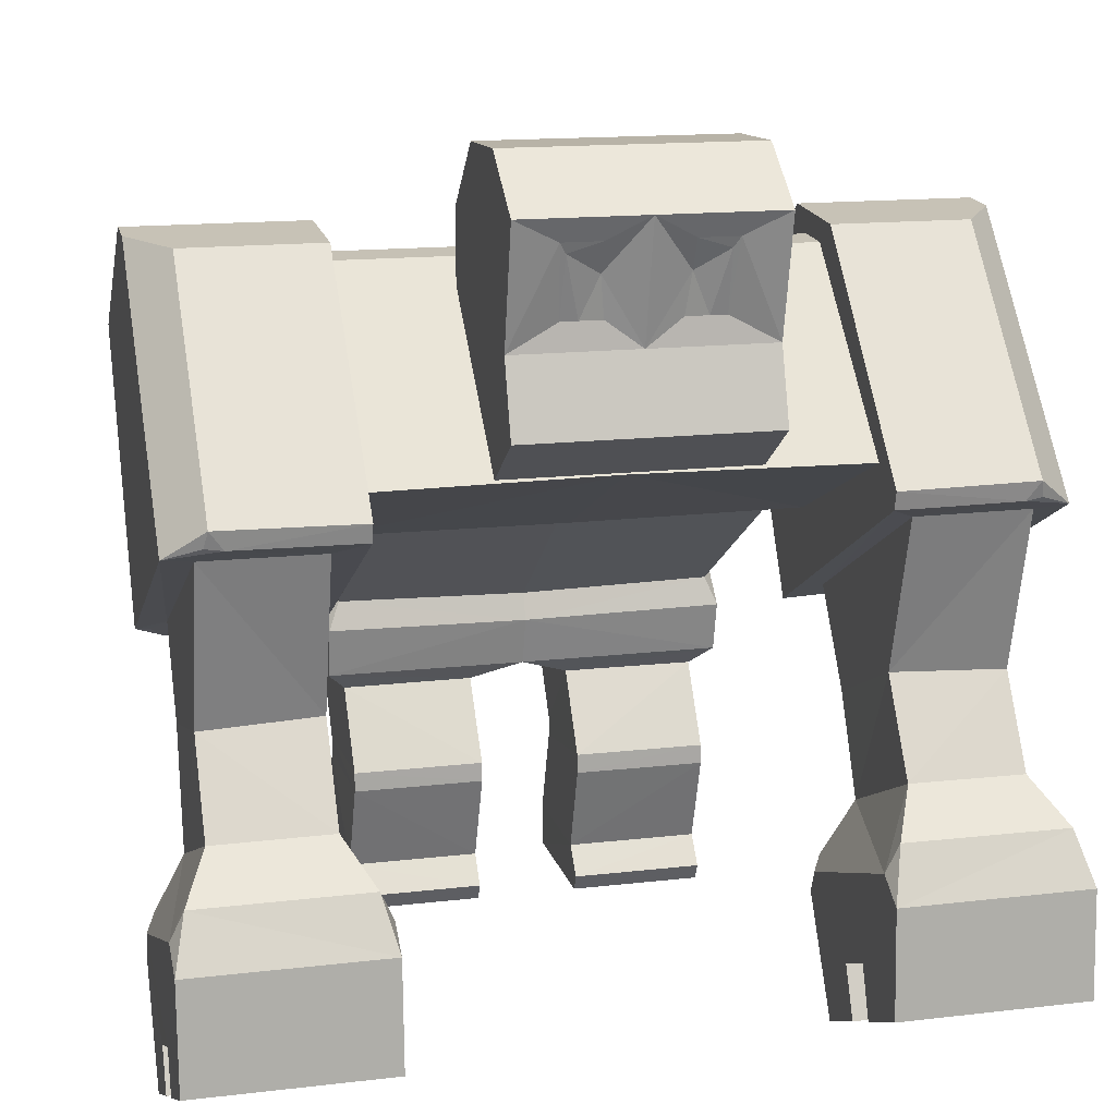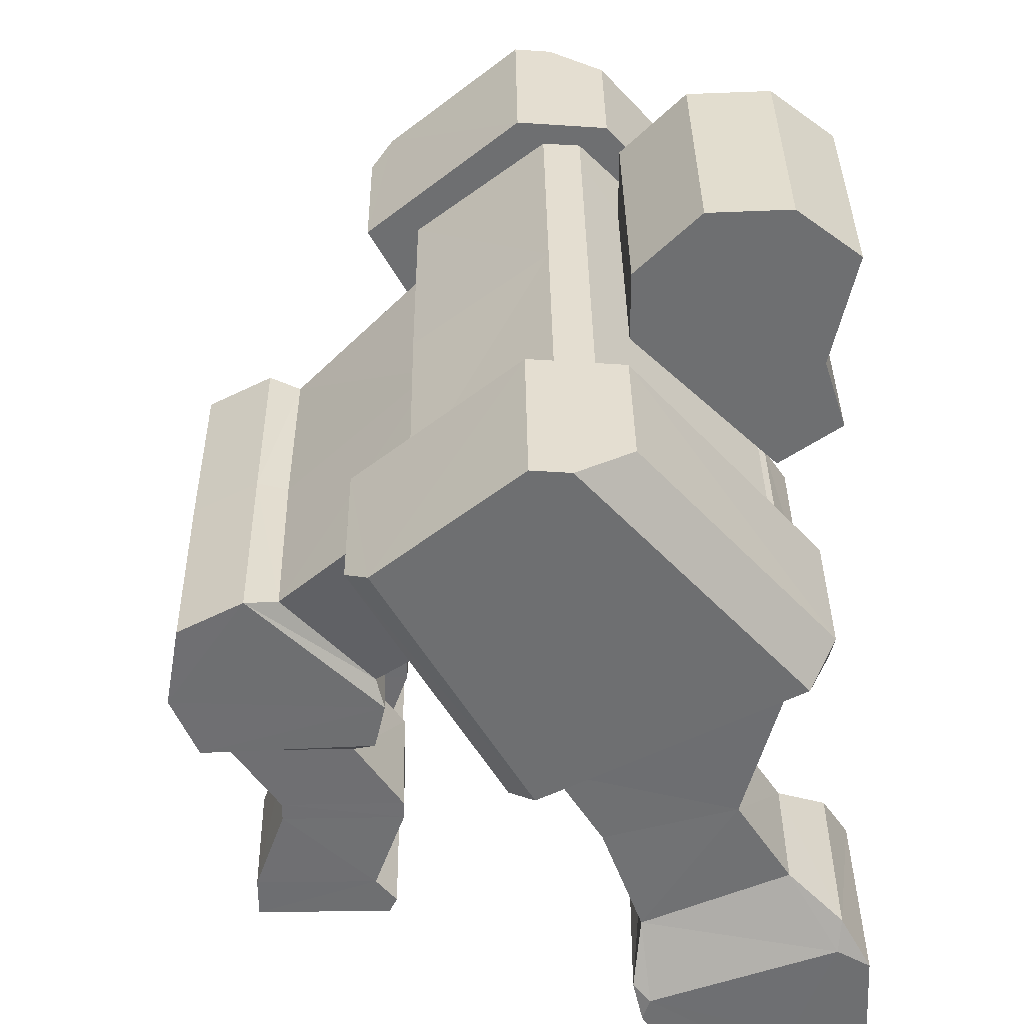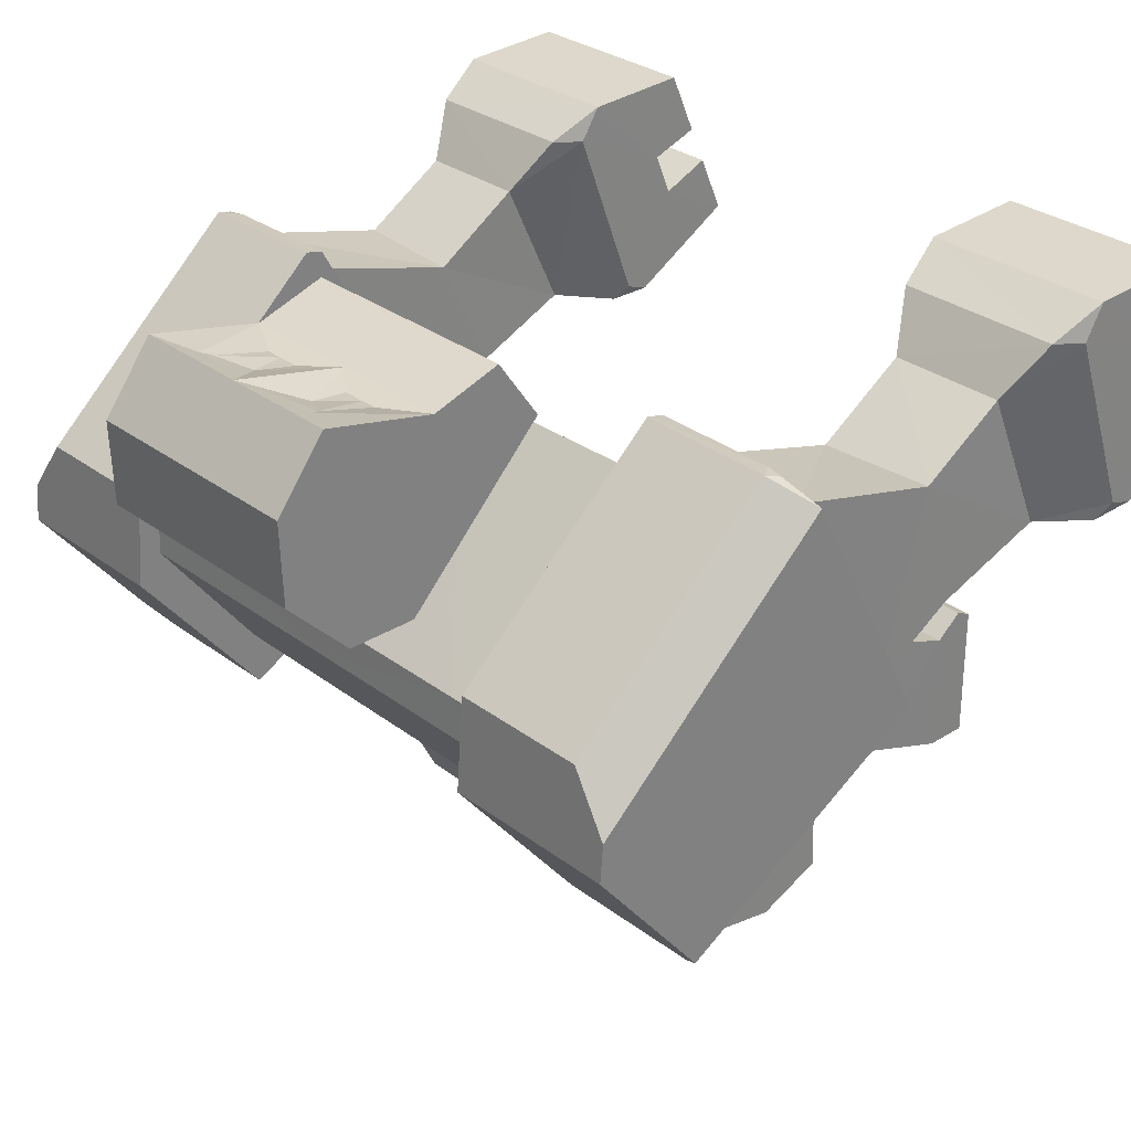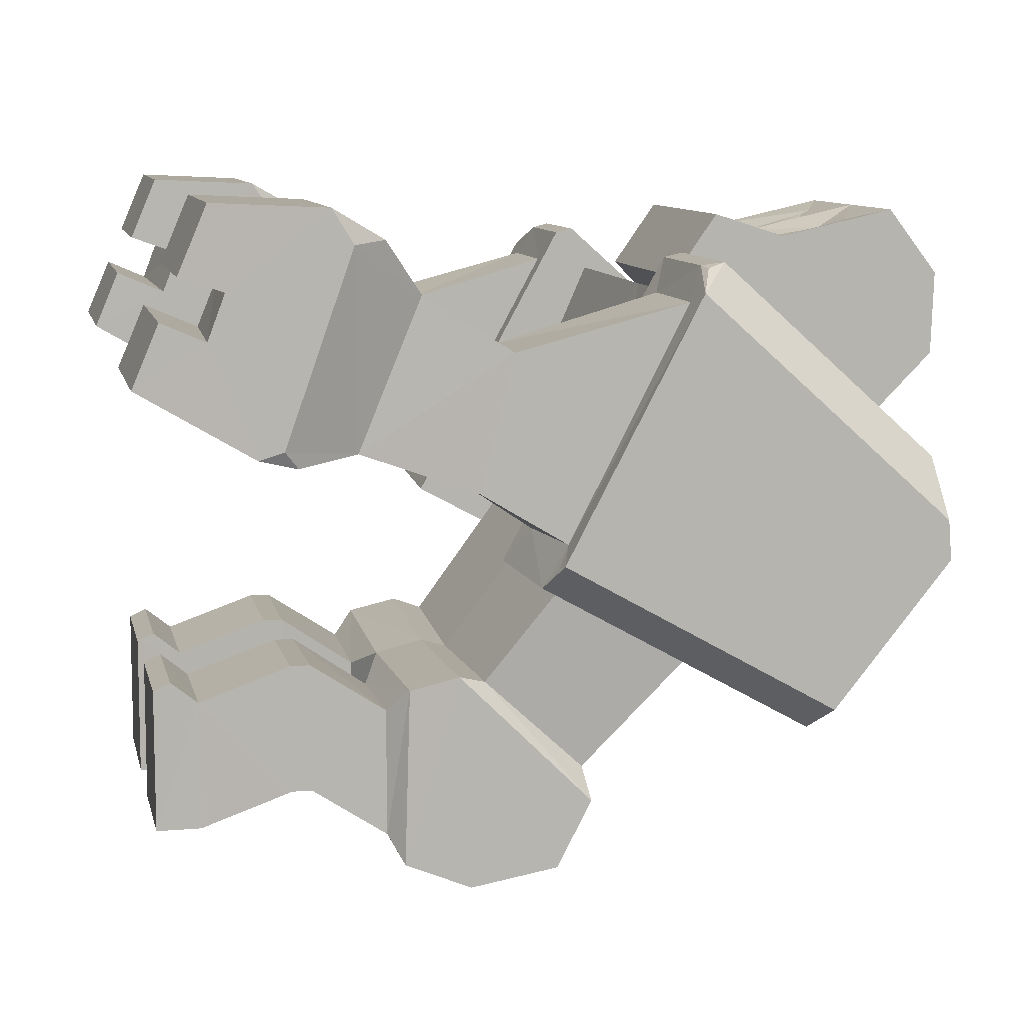
<metadata>
{"format":"obj","ext":"obj","renderer":"f3d","projection":"perspective","resolution":1024,"background":"white","views":[{"elev":14.9,"azim":-14.2,"up":"+Y"},{"elev":35.6,"azim":-90.7,"up":"+Y"},{"elev":30.0,"azim":-132.4,"up":"+Z"},{"elev":9.4,"azim":78.0,"up":"+Z"}]}
</metadata>
<code>
o Cube
v 0.6034 4.503 0.6754
v 1.488 3.934 -0.7047
v 0.6034 4.119 1.056
v 1.488 3.07 -0.05398
v 1.617 3.022 0.127
v 1.617 4.144 -0.8582
v 1.332 2.22 -1.142
v 1.337 2.915 -1.785
v 1.618 3.639 1.528
v 0.6034 4.601 0.7226
v 0.6034 4.217 1.103
v 0.3679 3.865 1.868
v 0.5448 5.156 2.019
v 0.8441 4.697 0.5905
v 0.8441 5.187 0.5885
v 1.41 2.026 -1.083
v 1.418 2.968 -2.017
v 1.273 1.53 -1.325
v 1.284 1.531 -2.213
v 1.426 2.103 -2.596
v 1.423 2.721 -2.489
v 0.3546 1.525 -1.349
v 0.3625 1.529 -2.222
v 1.426 1.635 -2.403
v 1.411 1.677 -1.162
v 0.3499 1.001 -0.9913
v 0.3608 1.002 -1.879
v 1.281 1.005 -1.868
v 1.271 1.004 -0.9802
v 0.3508 0.865 -0.9911
v 0.3612 0.8658 -1.879
v 1.282 0.8686 -1.868
v 1.272 0.8676 -0.9806
v 0.3569 0.2329 -1.211
v 0.3651 0.2334 -2.1
v 1.286 0.2358 -2.091
v 1.281 0.2342 -1.206
v 1.618 4.127 -1.237
v 0.3645 -0.0728 -2.099
v 1.285 -0.07112 -2.092
v 0.3593 -0.07294 -1.113
v 0.3583 0.04406 -1.057
v 1.281 0.04478 -1.055
v 1.281 -0.07239 -1.111
v 1.826 3.297 1.589
v 1.815 2.442 0.01936
v 2.636 3.3 1.588
v 2.647 2.505 0.04666
v 1.618 2.289 -0.2321
v 1.826 2.19 1.267
v 1.815 1.811 0.4462
v 2.636 2.158 1.287
v 2.647 1.927 0.3944
v 1.826 1.569 1.667
v 1.827 1.135 0.7343
v 2.636 1.563 1.662
v 2.659 1.15 0.675
v 1.559 0.2144 2.254
v 1.54 -0.2625 1.134
v 2.904 0.2144 2.254
v 2.922 -0.2625 1.134
v 0.3679 4.21 1.992
v 0.8441 3.999 2.06
v 0.8441 3.692 1.623
v 0.3679 3.999 2.06
v 0.5115 4.674 1.88
v 0.8441 5.305 2.081
v 0.8441 4.496 1.901
v 0.2772 5.156 2.019
v 0.2439 4.674 1.88
v 0.2772 4.952 1.928
v 0.3984 4.674 1.88
v 0.5012 5.086 1.991
v 0.8441 5.635 1.041
v 0.8441 5.655 1.624
v 2.912 0.02557 1.813
v 2.915 -0.08862 1.542
v 1.551 0.02627 1.812
v 1.547 -0.08873 1.542
v 1.546 0.2589 1.393
v 1.55 0.3789 1.688
v 2.911 0.3129 1.715
v 2.914 0.1999 1.417
v 0.3894 3.692 1.623
v 0.2877 3.77 1.733
v 1.617 4.983 0.5378
v 1.617 5.032 -0.1142
v 1.617 4.968 0.215
v 2.845 5.032 -0.1136
v 1.617 4.859 0.07476
v 1.342 4.841 0.3404
v 1.617 4.842 0.3399
v 1.617 4.968 0.215
v 1.559 0.9645 2.218
v 1.648 1.314 2.022
v 1.556 1.11 1.999
v 2.814 1.308 2.016
v 2.904 0.9645 2.218
v 2.906 1.104 1.991
v 1.612 0.7396 0.6529
v 1.54 0.4934 0.6934
v 1.542 0.6546 0.7515
v 2.922 0.4955 0.6865
v 2.857 0.751 0.6203
v 2.92 0.6587 0.7361
v 2.845 3.337 1.658
v 2.579 4.982 0.5395
v 2.845 5.012 0.1515
v 2.845 4.252 -1.081
v 2.647 4.127 -1.237
v 2.647 2.332 -0.2299
v 2.845 2.438 -0.05869
v 2.744 2.425 -0.0859
v 1.618 3.403 1.812
v 1.618 3.528 1.841
v 2.579 3.54 1.836
v 2.483 3.41 1.81
v 2.604 3.427 1.799
v -0.6034 4.503 0.6754
v -1.488 3.934 -0.7047
v -0.6034 4.119 1.056
v -1.488 3.07 -0.05398
v -0 3.938 -0.7123
v 0 4.119 1.056
v 0 3.056 -0.04848
v 0 4.503 0.6754
v 0 3.015 0.1333
v -1.617 3.022 0.127
v -1.617 4.144 -0.8582
v -0 4.146 -0.8639
v 0 2.91 -1.797
v 0 2.185 -1.171
v -1.332 2.22 -1.142
v -1.337 2.915 -1.785
v -1.618 3.639 1.528
v 0 3.654 1.516
v 0 4.601 0.7226
v 0 4.217 1.103
v -0.6034 4.601 0.7226
v -0.6034 4.217 1.103
v -0 3.865 1.868
v -0.3679 3.865 1.868
v -0 5.305 2.081
v -0.5448 5.156 2.019
v -0 5.187 0.5885
v -0 4.697 0.5905
v -0.8441 4.697 0.5905
v -0.8441 5.187 0.5885
v 0 2.967 -2.022
v 0 1.999 -1.117
v -1.41 2.026 -1.083
v -1.418 2.968 -2.017
v 0 1.633 -2.411
v 0 1.663 -1.199
v -1.273 1.53 -1.325
v -1.284 1.531 -2.213
v 0 2.72 -2.495
v 0 2.1 -2.603
v -1.426 2.103 -2.596
v -1.423 2.721 -2.489
v -0.3546 1.525 -1.349
v -0.3625 1.529 -2.222
v -1.426 1.635 -2.403
v -1.411 1.677 -1.162
v -0.3499 1.001 -0.9913
v -0.3608 1.002 -1.879
v -1.281 1.005 -1.868
v -1.271 1.004 -0.9802
v -0.3508 0.865 -0.9911
v -0.3612 0.8658 -1.879
v -1.282 0.8686 -1.868
v -1.272 0.8676 -0.9806
v -0.3569 0.2329 -1.211
v -0.3651 0.2334 -2.1
v -1.286 0.2358 -2.091
v -1.281 0.2342 -1.206
v -1.618 4.127 -1.237
v -0.3645 -0.0728 -2.099
v -1.285 -0.07112 -2.092
v -0.3593 -0.07294 -1.113
v -0.3583 0.04406 -1.057
v -1.281 0.04478 -1.055
v -1.281 -0.07239 -1.111
v -1.826 3.297 1.589
v -1.815 2.442 0.01936
v -2.636 3.3 1.588
v -2.647 2.505 0.04666
v -1.618 2.289 -0.2321
v -1.826 2.19 1.267
v -1.815 1.811 0.4462
v -2.636 2.158 1.287
v -2.647 1.927 0.3944
v -1.826 1.569 1.667
v -1.827 1.135 0.7343
v -2.636 1.563 1.662
v -2.659 1.15 0.675
v -1.559 0.2144 2.254
v -1.54 -0.2625 1.134
v -2.904 0.2144 2.254
v -2.922 -0.2625 1.134
v -0 3.999 2.06
v -0 4.496 1.901
v -0.3679 4.21 1.992
v -0.8441 3.999 2.06
v -0.8441 3.692 1.623
v -0 3.692 1.623
v -0.3679 3.999 2.06
v -0.5115 4.674 1.88
v -0 4.21 1.992
v -0.8441 5.305 2.081
v -0.8441 4.496 1.901
v -0.2772 5.156 2.019
v -0.2439 4.674 1.88
v -0.2772 4.952 1.928
v -0.3984 4.674 1.88
v -0.5012 5.086 1.991
v -0 5.655 1.624
v -0 5.635 1.041
v -0.8441 5.635 1.041
v -0.8441 5.655 1.624
v -2.912 0.02557 1.813
v -2.915 -0.08862 1.542
v -1.551 0.02627 1.812
v -1.547 -0.08873 1.542
v -1.546 0.2589 1.393
v -1.55 0.3789 1.688
v -2.911 0.3129 1.715
v -2.914 0.1999 1.417
v -0.3894 3.692 1.623
v -0 3.781 1.749
v -0.2877 3.77 1.733
v -1.617 4.983 0.5378
v -1.617 5.032 -0.1142
v -1.617 4.968 0.215
v -2.845 5.032 -0.1136
v -1.617 4.859 0.07476
v -1.342 4.841 0.3404
v -1.617 4.842 0.3399
v -1.617 4.968 0.215
v -0 4.841 0.3404
v -0 4.859 0.07543
v -1.559 0.9645 2.218
v -1.648 1.314 2.022
v -1.556 1.11 1.999
v -2.814 1.308 2.016
v -2.904 0.9645 2.218
v -2.906 1.104 1.991
v -1.612 0.7396 0.6529
v -1.54 0.4934 0.6934
v -1.542 0.6546 0.7515
v -2.922 0.4955 0.6865
v -2.857 0.751 0.6203
v -2.92 0.6587 0.7361
v -2.845 3.337 1.658
v -2.579 4.982 0.5395
v -2.845 5.012 0.1515
v -2.845 4.252 -1.081
v -2.647 4.127 -1.237
v -2.647 2.332 -0.2299
v -2.845 2.438 -0.05869
v -2.744 2.425 -0.0859
v -1.618 3.403 1.812
v -1.618 3.528 1.841
v -2.579 3.54 1.836
v -2.483 3.41 1.81
v -2.604 3.427 1.799
f 123 8 131
f 6 49 5
f 86 116 107
f 124 11 138
f 5 136 127
f 4 127 125
f 2 5 4
f 2 130 6
f 7 17 8
f 125 7 4
f 4 8 2
f 92 88 90
f 9 92 91
f 3 136 9
f 137 11 10
f 1 11 3
f 126 10 1
f 14 74 68
f 12 201 141
f 145 74 15
f 145 14 146
f 84 206 146
f 8 149 131
f 7 150 16
f 150 25 16
f 158 24 153
f 22 27 26
f 24 20 16
f 158 21 20
f 17 157 149
f 23 154 153
f 23 24 19
f 19 25 18
f 22 25 154
f 28 33 32
f 18 28 19
f 18 26 29
f 19 27 23
f 33 34 37
f 26 31 30
f 29 30 33
f 28 31 27
f 37 44 40
f 31 36 35
f 32 37 36
f 31 34 30
f 37 42 43
f 35 40 39
f 86 88 92
f 40 41 39
f 43 41 44
f 41 34 39
f 47 106 117
f 46 49 111
f 1 240 126
f 87 89 109
f 241 6 130
f 47 50 52
f 5 49 114
f 116 118 106
f 48 112 106
f 107 89 87
f 51 57 55
f 48 52 53
f 46 53 51
f 46 50 45
f 56 97 99
f 50 55 54
f 52 54 56
f 52 57 53
f 78 58 81
f 98 58 60
f 78 60 58
f 55 104 100
f 54 97 56
f 77 61 83
f 65 209 201
f 13 73 66
f 85 84 12
f 62 63 68
f 62 202 209
f 12 63 65
f 13 143 69
f 72 202 68
f 13 68 67
f 71 143 202
f 72 71 70
f 75 218 217
f 75 143 67
f 77 59 61
f 82 78 81
f 83 81 80
f 79 83 80
f 85 206 84
f 86 87 88
f 38 111 49
f 92 90 91
f 91 241 240
f 88 87 90
f 94 95 96
f 97 98 99
f 94 97 95
f 102 96 55
f 100 101 102
f 103 104 105
f 103 100 104
f 101 61 59
f 106 118 117
f 111 112 113
f 110 112 111
f 108 106 112
f 116 117 118
f 117 115 114
f 46 114 49
f 107 106 108
f 123 134 120
f 188 129 128
f 232 264 263
f 138 121 124
f 128 136 135
f 127 122 125
f 128 120 122
f 120 130 123
f 152 133 134
f 133 125 122
f 134 122 120
f 238 236 234
f 237 135 121
f 121 136 124
f 139 138 137
f 140 119 121
f 139 126 119
f 211 219 147
f 201 142 141
f 219 145 148
f 145 147 148
f 146 206 229
f 149 134 131
f 133 150 132
f 164 150 151
f 158 163 159
f 161 166 162
f 163 164 151
f 160 158 159
f 157 152 149
f 162 154 161
f 163 162 156
f 164 156 155
f 161 164 155
f 167 172 168
f 167 155 156
f 155 165 161
f 166 156 162
f 172 173 169
f 165 170 166
f 168 169 165
f 170 167 166
f 183 182 176
f 170 175 171
f 171 176 172
f 173 170 169
f 176 181 173
f 174 179 175
f 238 232 135
f 180 179 178
f 182 180 181
f 178 173 180
f 265 254 186
f 259 188 185
f 240 119 126
f 257 235 233
f 129 241 130
f 186 189 184
f 262 188 128
f 264 254 266
f 260 261 187
f 235 256 255
f 190 196 192
f 187 191 186
f 185 192 187
f 189 185 184
f 247 245 195
f 189 194 190
f 191 193 189
f 196 191 192
f 249 250 225
f 199 242 246
f 199 223 197
f 194 252 196
f 245 193 195
f 247 253 227
f 209 207 201
f 144 216 212
f 231 230 141
f 203 204 207
f 202 203 209
f 204 142 207
f 143 144 212
f 202 213 215
f 144 211 208
f 143 212 214
f 215 214 216
f 218 220 217
f 220 143 217
f 222 198 224
f 223 227 226
f 226 228 225
f 224 228 222
f 206 231 229
f 232 234 233
f 259 177 188
f 238 237 236
f 241 237 240
f 234 239 236
f 242 244 243
f 245 247 246
f 242 245 246
f 250 248 194
f 248 250 249
f 251 253 252
f 251 248 249
f 249 200 251
f 254 265 266
f 259 261 260
f 260 258 259
f 260 254 256
f 264 266 265
f 263 265 262
f 185 262 184
f 254 255 256
f 123 2 8
f 6 38 49
f 86 115 116
f 124 3 11
f 5 9 136
f 4 5 127
f 2 6 5
f 2 123 130
f 7 16 17
f 125 132 7
f 4 7 8
f 91 1 3
f 3 9 91
f 3 124 136
f 137 138 11
f 1 10 11
f 126 137 10
f 63 64 68
f 64 14 68
f 14 15 74
f 74 75 68
f 75 67 68
f 12 65 201
f 145 218 74
f 145 15 14
f 146 14 84
f 14 64 84
f 8 17 149
f 7 132 150
f 150 154 25
f 158 20 24
f 22 23 27
f 21 17 20
f 17 16 20
f 16 25 24
f 158 157 21
f 17 21 157
f 23 22 154
f 23 153 24
f 19 24 25
f 22 18 25
f 28 29 33
f 18 29 28
f 18 22 26
f 19 28 27
f 33 30 34
f 26 27 31
f 29 26 30
f 28 32 31
f 40 36 37
f 37 43 44
f 31 32 36
f 32 33 37
f 31 35 34
f 37 34 42
f 35 36 40
f 88 93 92
f 92 9 86
f 9 115 86
f 40 44 41
f 43 42 41
f 42 34 41
f 34 35 39
f 114 45 117
f 45 47 117
f 113 48 111
f 48 46 111
f 1 91 240
f 110 38 109
f 38 87 109
f 241 90 6
f 47 45 50
f 115 9 114
f 9 5 114
f 106 47 48
f 48 113 112
f 87 86 107
f 107 108 89
f 51 53 57
f 48 47 52
f 46 48 53
f 46 51 50
f 104 57 105
f 57 56 99
f 105 57 99
f 50 51 55
f 52 50 54
f 52 56 57
f 58 94 81
f 94 96 81
f 96 102 81
f 102 101 80
f 81 102 80
f 101 59 80
f 59 79 80
f 98 94 58
f 78 76 60
f 55 57 104
f 54 95 97
f 61 103 83
f 103 105 83
f 105 99 82
f 99 98 82
f 105 82 83
f 98 60 82
f 60 76 82
f 65 62 209
f 13 69 73
f 69 71 73
f 73 72 66
f 64 12 84
f 12 141 85
f 141 230 85
f 62 65 63
f 62 68 202
f 12 64 63
f 13 67 143
f 68 66 72
f 72 70 202
f 13 66 68
f 202 70 71
f 71 69 143
f 72 73 71
f 75 74 218
f 75 217 143
f 77 79 59
f 82 76 78
f 83 82 81
f 79 77 83
f 85 230 206
f 38 110 111
f 91 90 241
f 38 6 87
f 6 90 87
f 90 93 88
f 94 98 97
f 95 54 96
f 54 55 96
f 55 100 102
f 103 101 100
f 101 103 61
f 110 109 112
f 112 109 108
f 109 89 108
f 117 116 115
f 46 45 114
f 107 116 106
f 123 131 134
f 188 177 129
f 232 255 264
f 138 140 121
f 128 127 136
f 127 128 122
f 128 129 120
f 120 129 130
f 152 151 133
f 133 132 125
f 134 133 122
f 121 119 237
f 237 238 135
f 121 135 136
f 139 140 138
f 140 139 119
f 139 137 126
f 147 205 211
f 205 204 211
f 211 210 220
f 219 148 147
f 211 220 219
f 201 207 142
f 219 218 145
f 145 146 147
f 205 147 229
f 147 146 229
f 149 152 134
f 133 151 150
f 164 154 150
f 158 153 163
f 161 165 166
f 151 152 159
f 152 160 159
f 159 163 151
f 160 157 158
f 157 160 152
f 162 153 154
f 163 153 162
f 164 163 156
f 161 154 164
f 167 171 172
f 167 168 155
f 155 168 165
f 166 167 156
f 172 176 173
f 165 169 170
f 168 172 169
f 170 171 167
f 176 175 179
f 179 183 176
f 170 174 175
f 171 175 176
f 173 174 170
f 176 182 181
f 174 178 179
f 238 239 234
f 234 232 238
f 232 263 135
f 180 183 179
f 182 183 180
f 174 173 178
f 173 181 180
f 186 184 265
f 184 262 265
f 185 187 259
f 187 261 259
f 240 237 119
f 233 177 257
f 177 258 257
f 129 236 241
f 186 191 189
f 128 135 262
f 135 263 262
f 187 186 254
f 254 260 187
f 255 232 233
f 233 235 255
f 190 194 196
f 187 192 191
f 185 190 192
f 189 190 185
f 195 196 247
f 196 252 253
f 253 247 196
f 189 193 194
f 191 195 193
f 196 195 191
f 244 242 226
f 242 197 226
f 197 223 226
f 225 224 198
f 225 198 249
f 244 226 250
f 226 225 250
f 199 197 242
f 199 221 223
f 194 248 252
f 245 243 193
f 253 251 228
f 251 200 228
f 200 222 228
f 227 221 199
f 227 199 246
f 253 228 227
f 246 247 227
f 209 203 207
f 144 208 216
f 208 215 216
f 216 214 212
f 141 142 231
f 142 205 229
f 231 142 229
f 203 211 204
f 202 211 203
f 204 205 142
f 143 210 144
f 215 208 211
f 211 202 215
f 144 210 211
f 214 213 202
f 202 143 214
f 215 213 214
f 218 219 220
f 220 210 143
f 222 200 198
f 223 221 227
f 226 227 228
f 224 225 228
f 206 230 231
f 259 258 177
f 241 236 237
f 236 129 233
f 129 177 233
f 233 234 236
f 242 243 245
f 194 193 244
f 193 243 244
f 244 250 194
f 251 252 248
f 249 198 200
f 260 257 258
f 235 257 256
f 257 260 256
f 263 264 265
f 185 188 262
f 254 264 255

</code>
